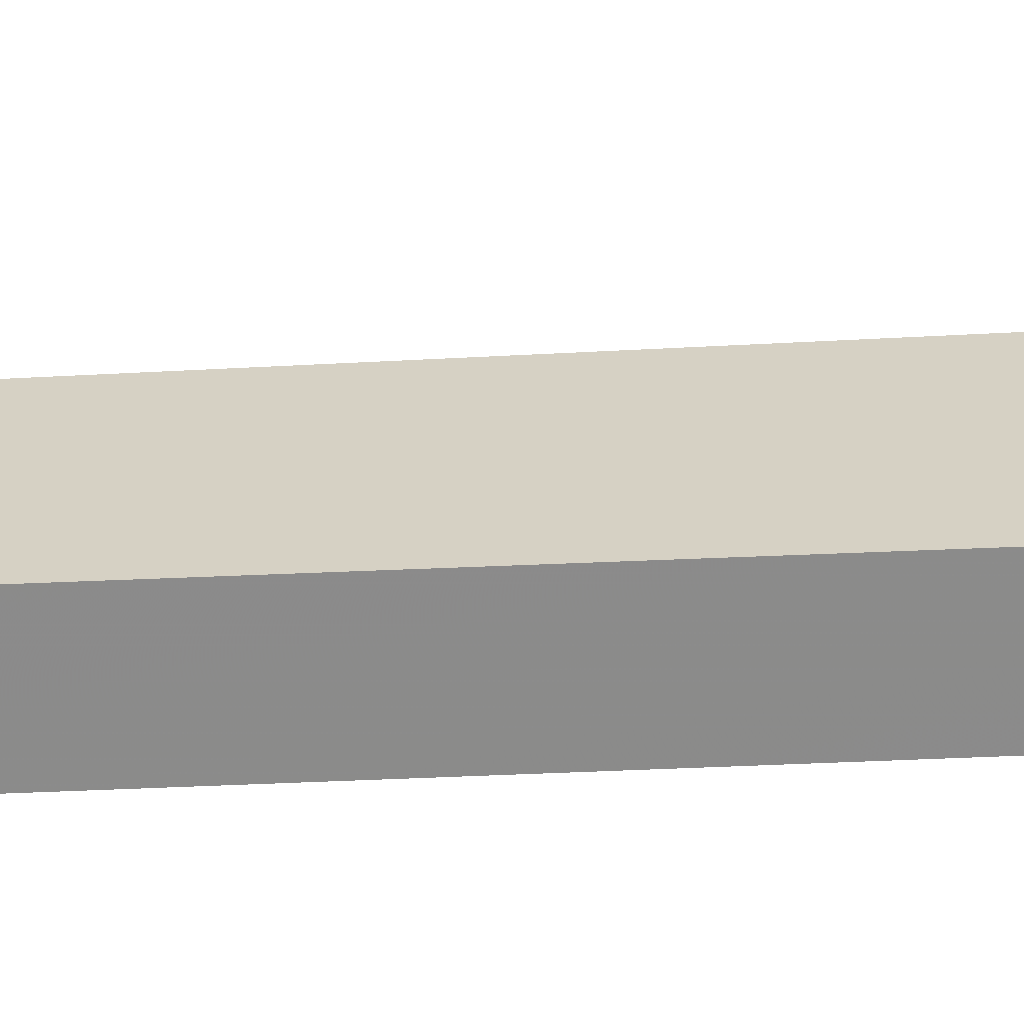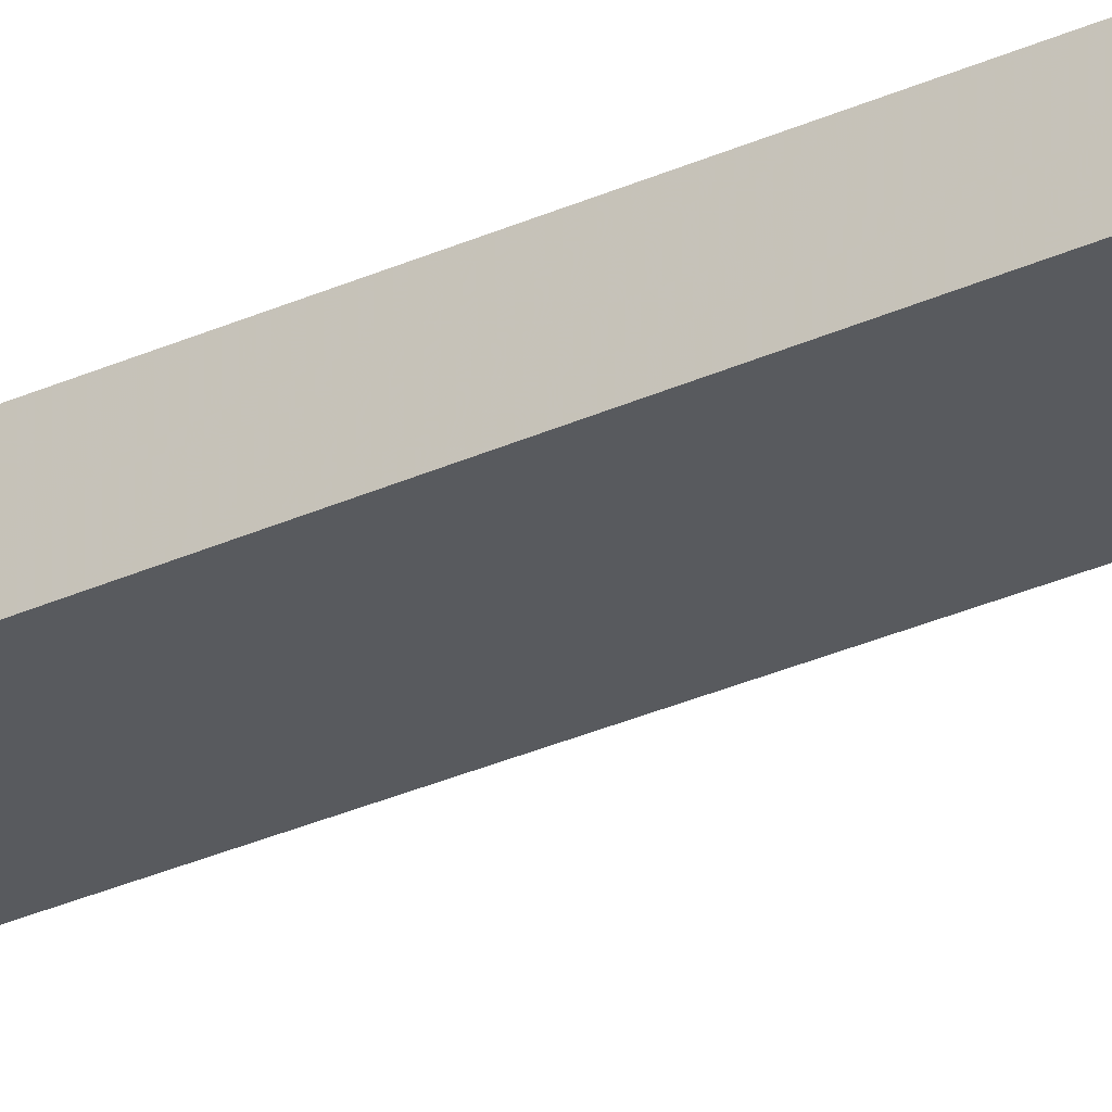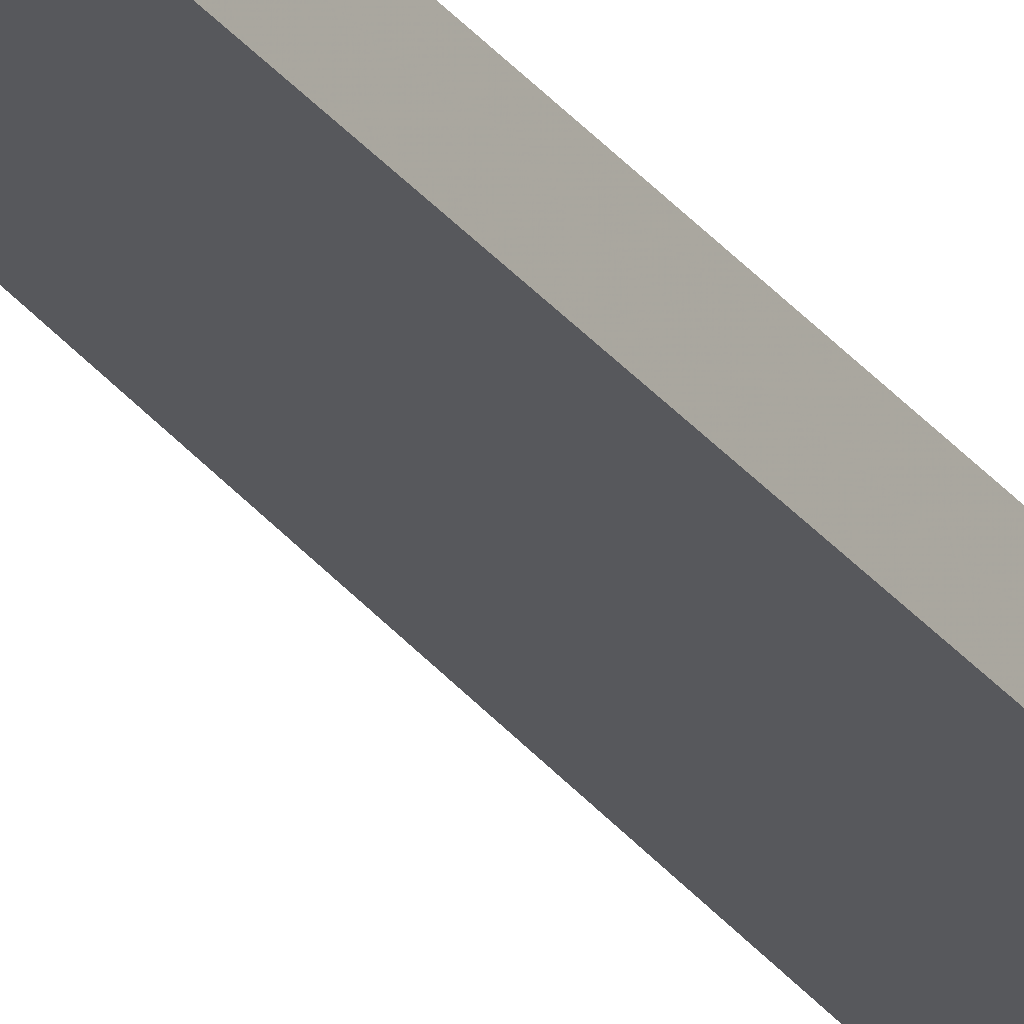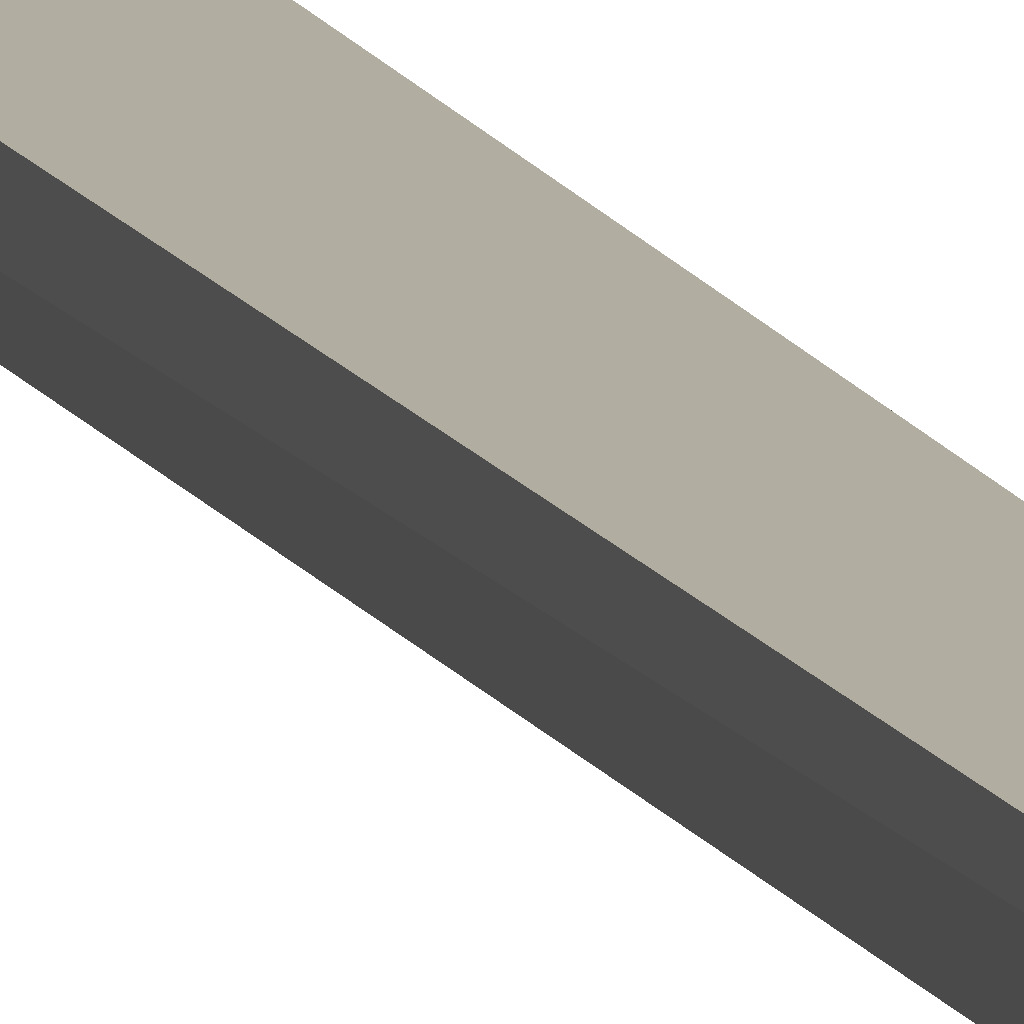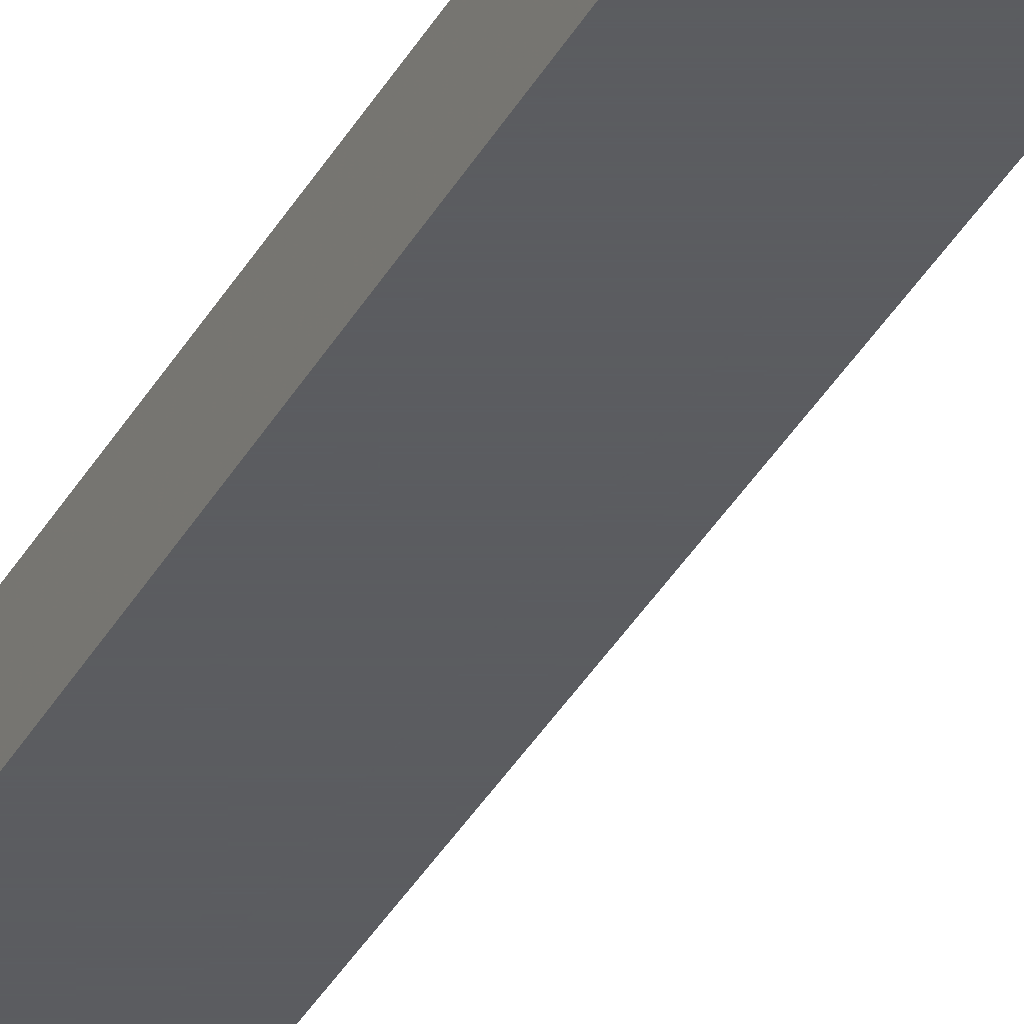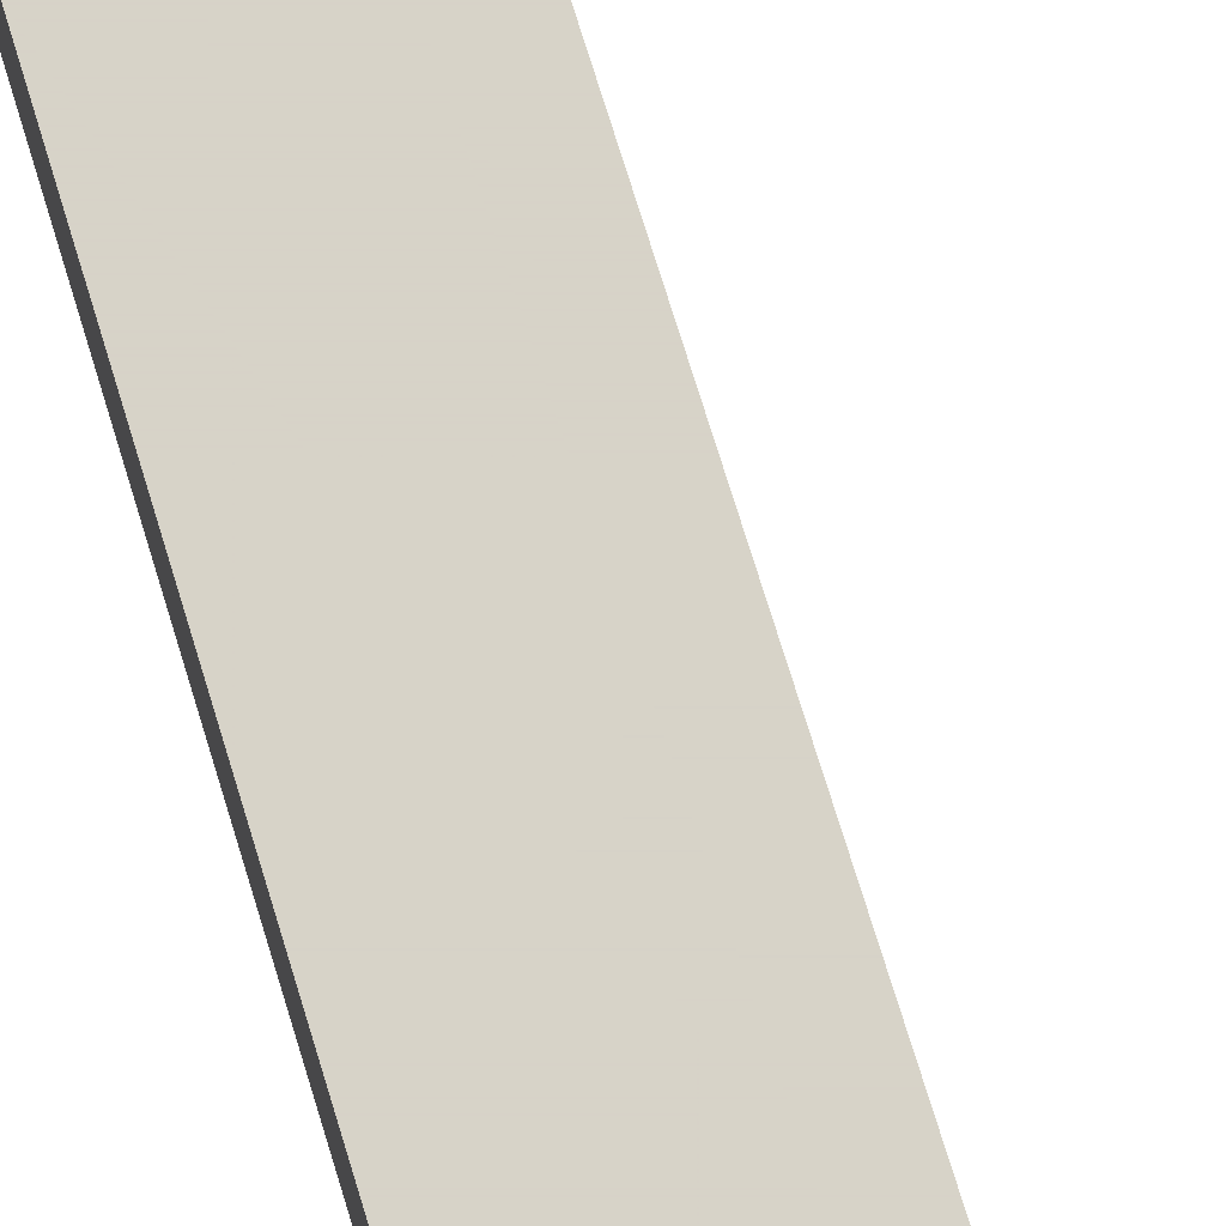
<metadata>
{"format":"obj","ext":"obj","renderer":"f3d","projection":"perspective","resolution":1024,"background":"white","views":[{"elev":26.6,"azim":-94.7,"up":"+Z"},{"elev":-31.0,"azim":-56.3,"up":"+Z"},{"elev":-28.5,"azim":-150.5,"up":"+Z"},{"elev":10.4,"azim":165.9,"up":"+Z"},{"elev":-35.3,"azim":-24.4,"up":"+Z"},{"elev":77.1,"azim":-16.4,"up":"+Z"}]}
</metadata>
<code>
v -0.2112 0.7634 0.264
v -0.1792 -0.7633 0.264
v -0.1792 -0.7431 0.248
v -0.2274 0.7601 0.248
v -0.2273 -0.76 0.264
v -0.2112 0.7634 0.248
v -0.2274 0.7601 0.264
v -0.1792 -0.7633 0.248
v -0.2273 -0.76 0.248
f 1 2 3
f 6 1 3
f 6 3 4
f 6 4 1
f 7 1 4
f 7 5 2
f 7 2 1
f 8 3 2
f 8 4 3
f 9 4 8
f 9 7 4
f 9 5 7
f 9 8 2
f 9 2 5

</code>
